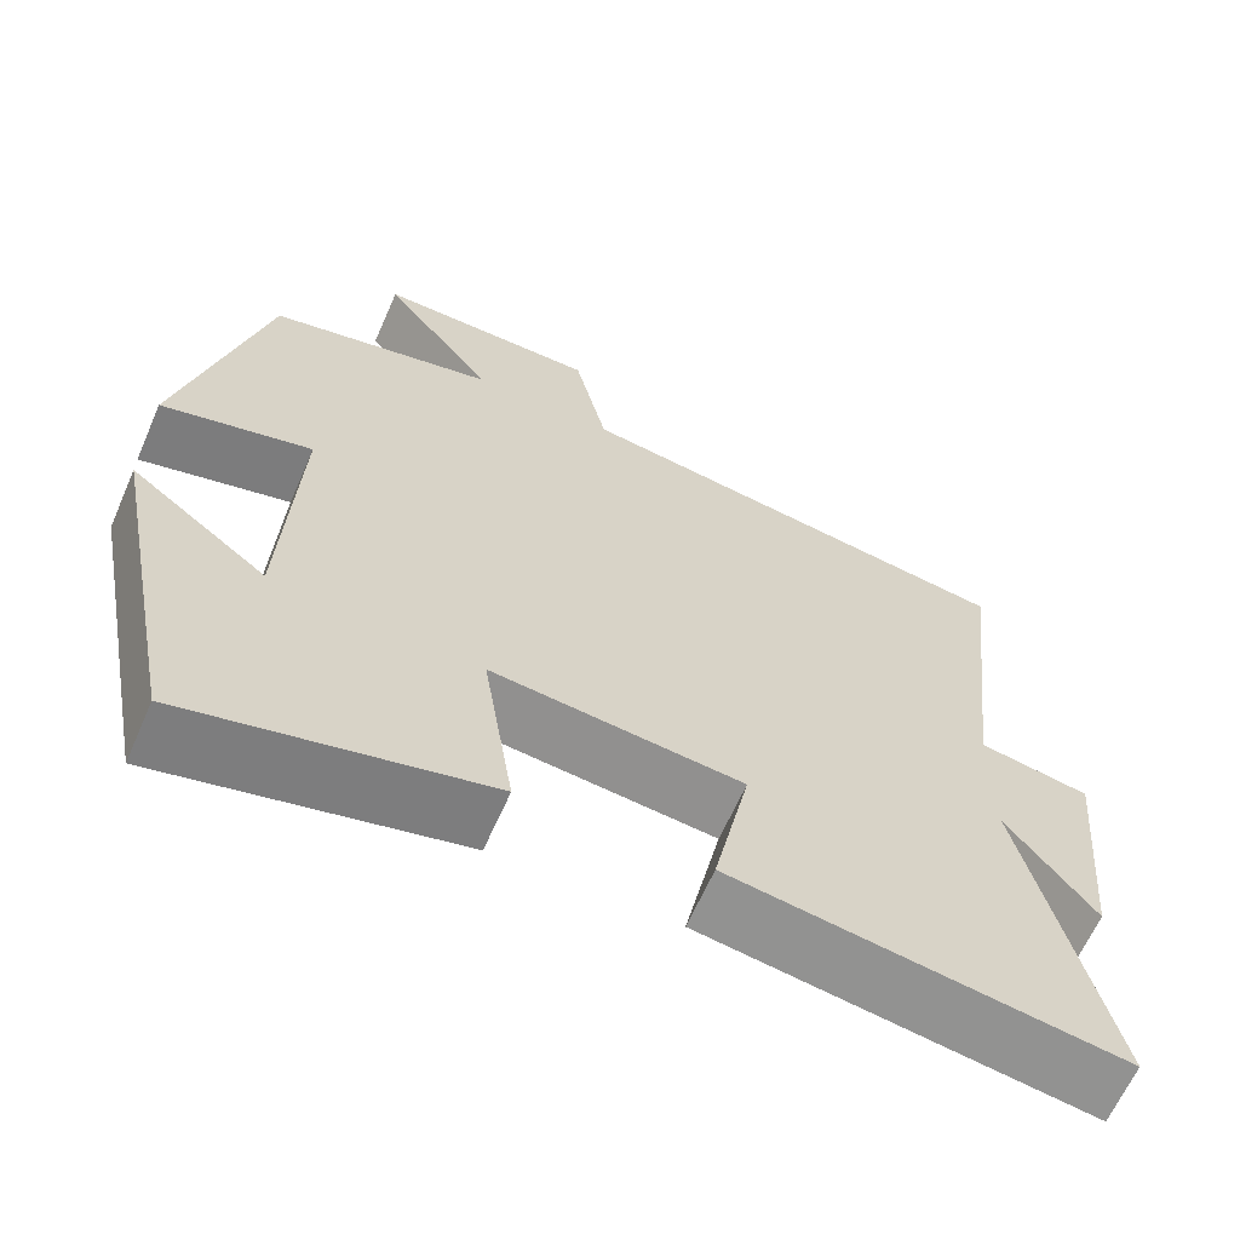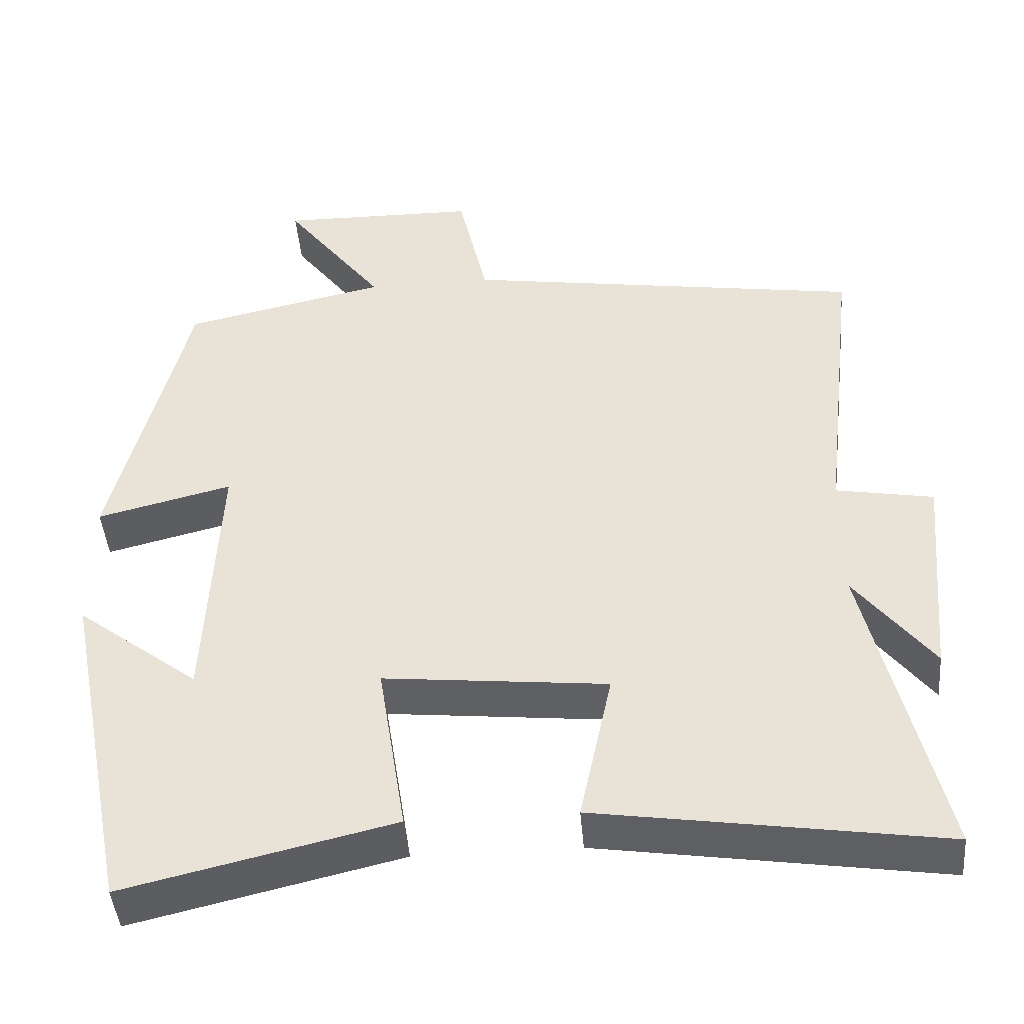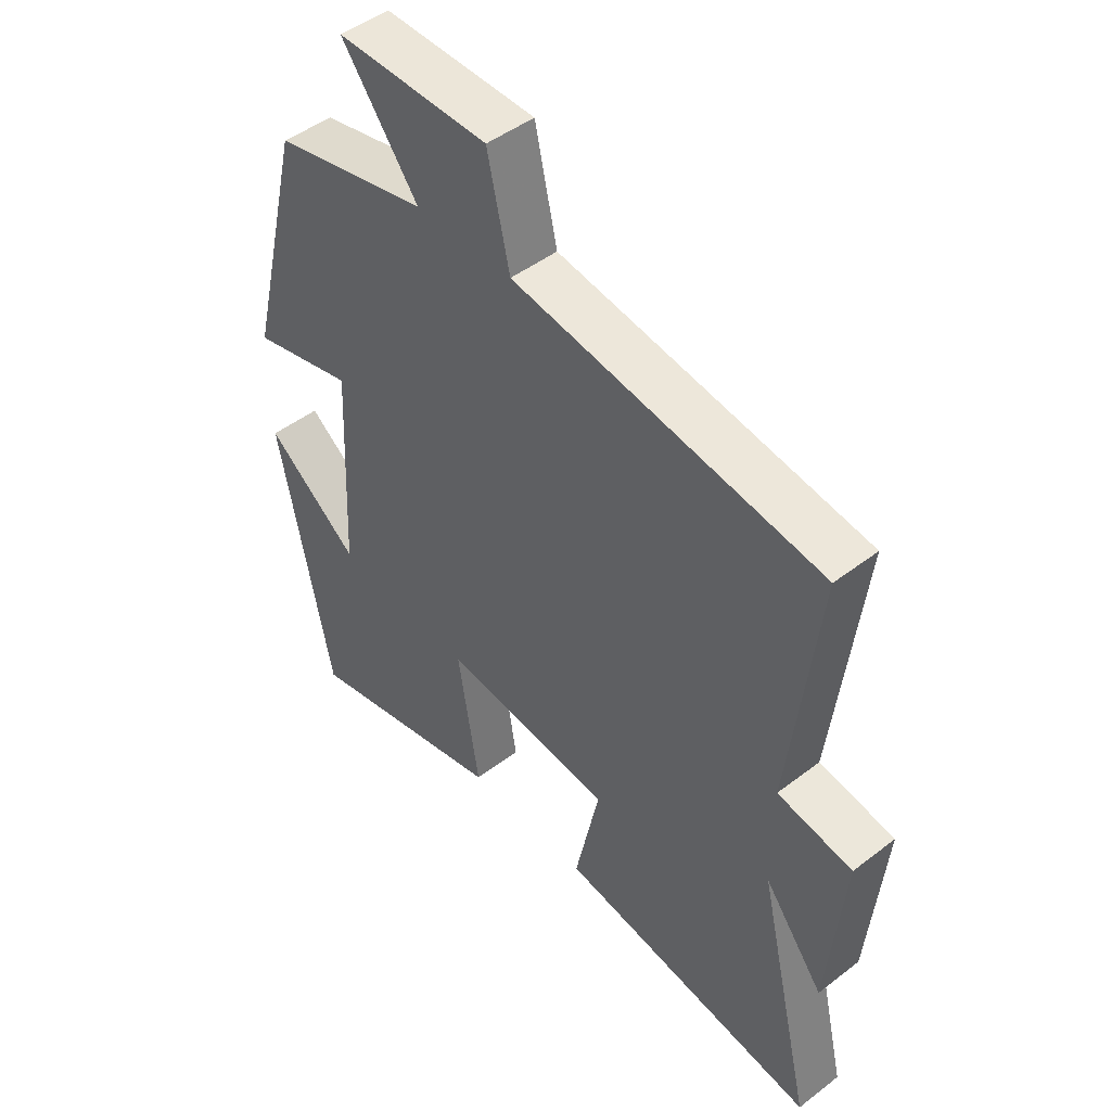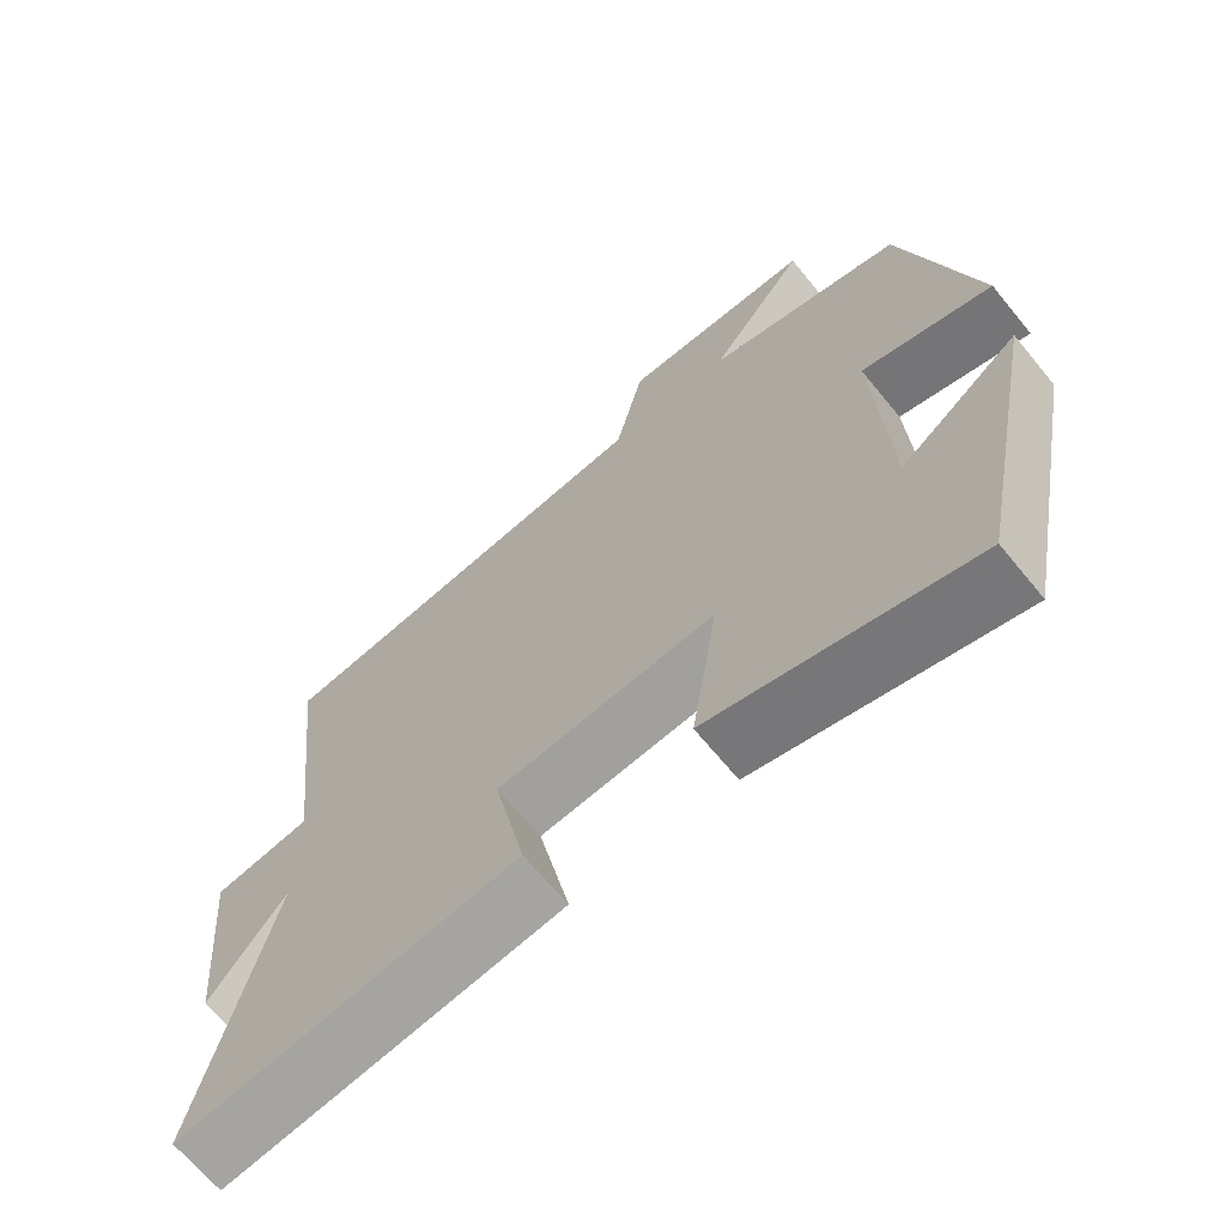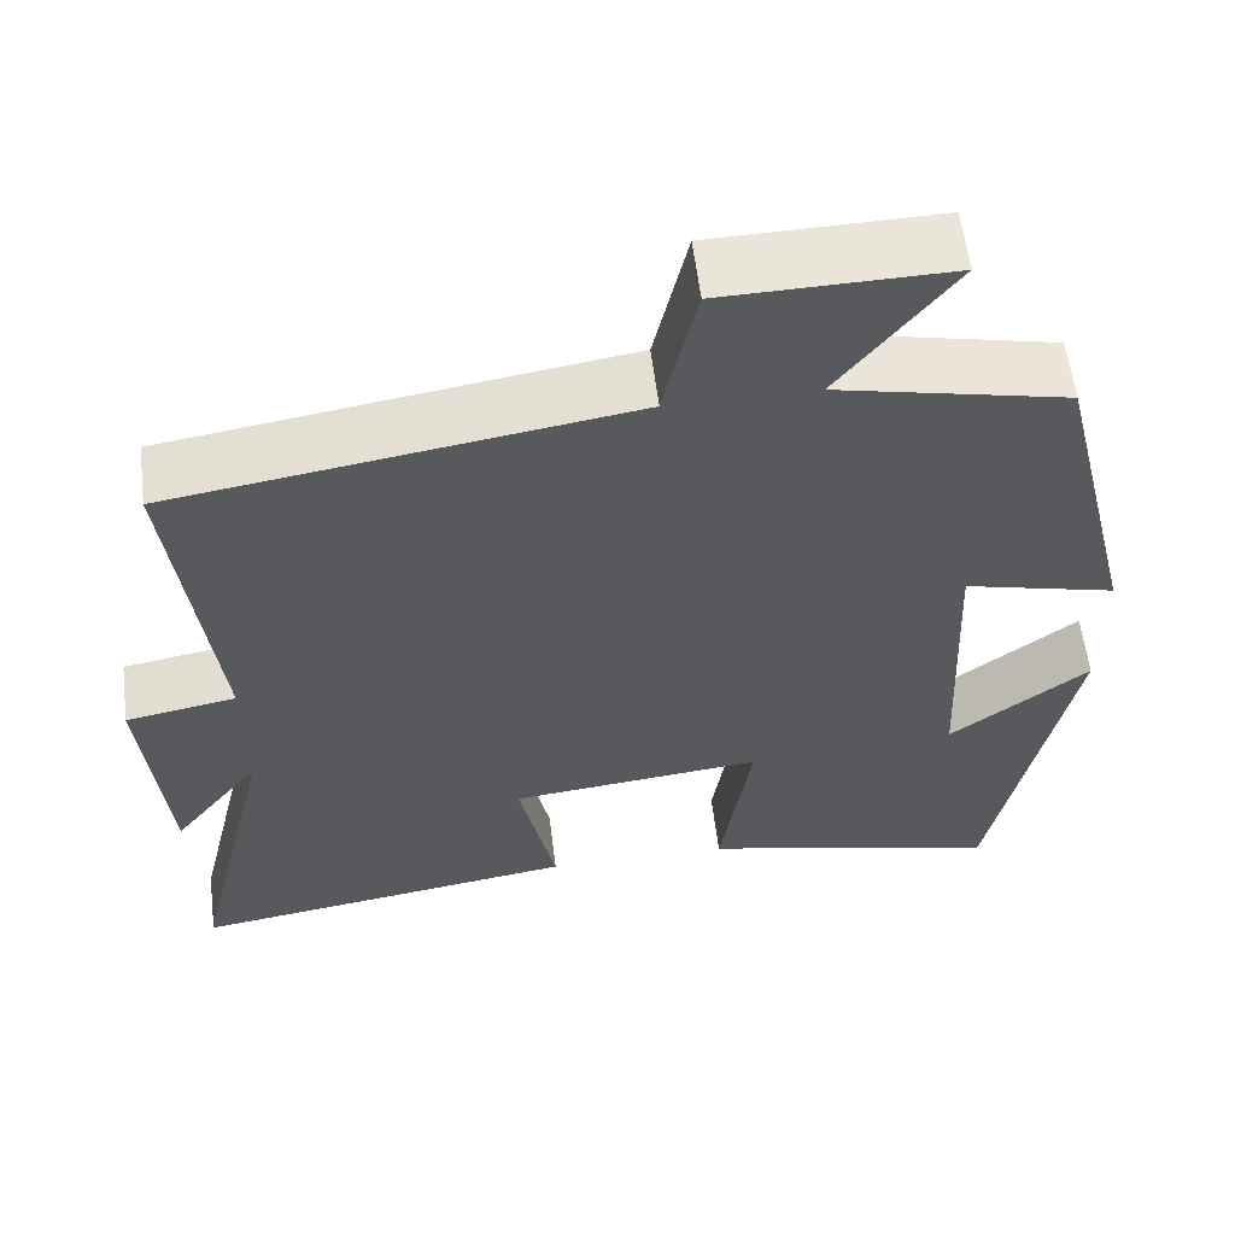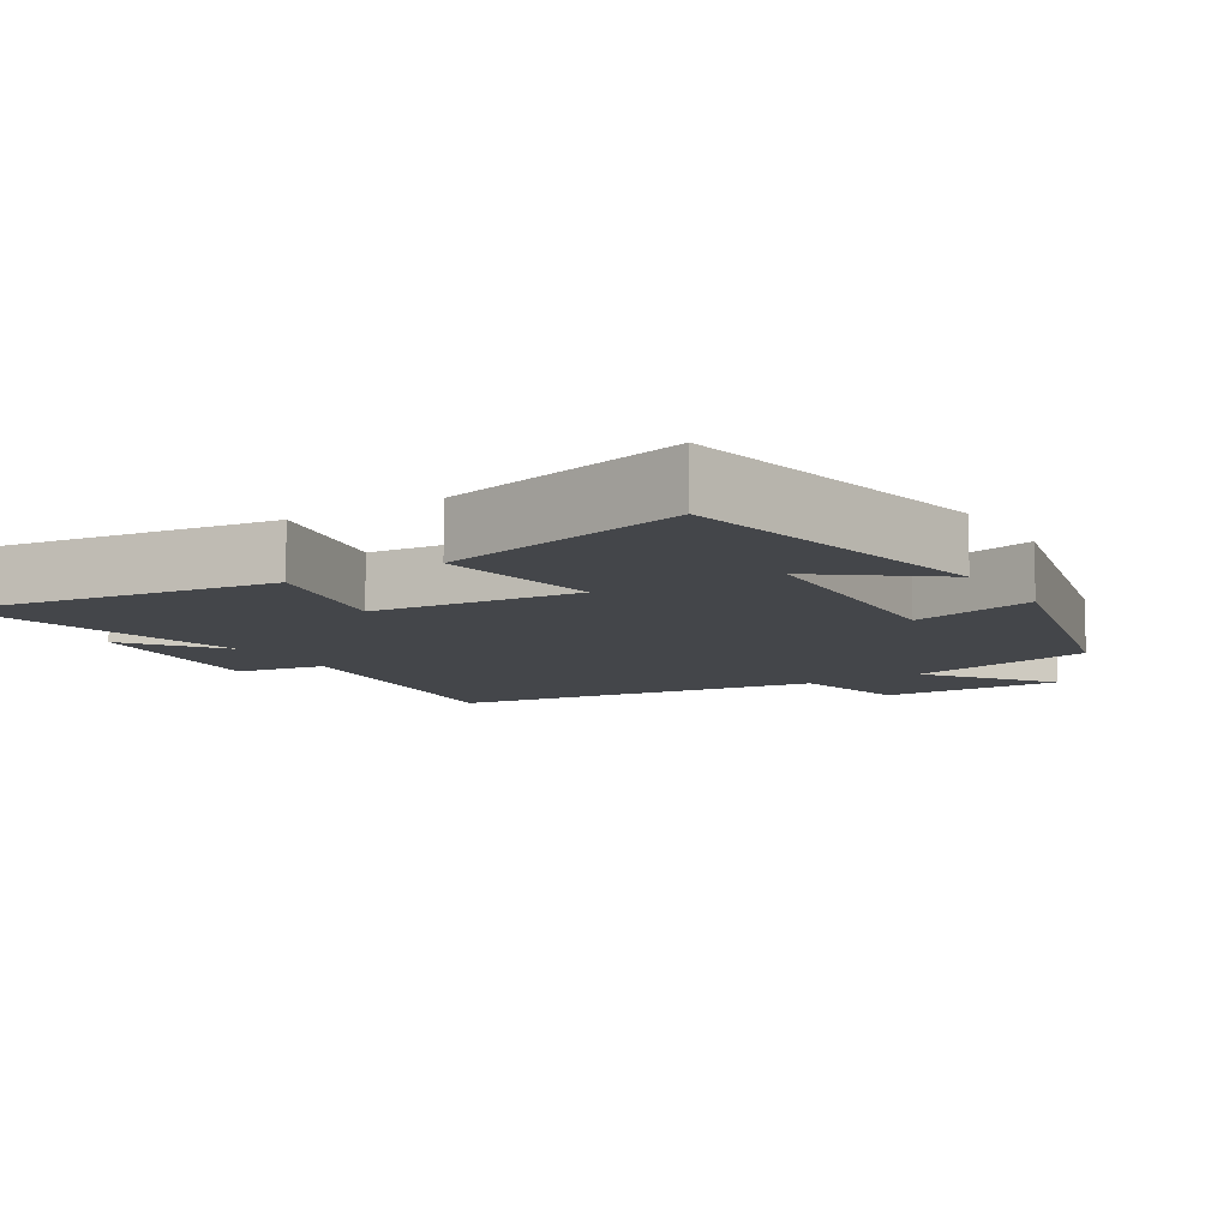
<metadata>
{"format":"obj","ext":"obj","renderer":"f3d","projection":"perspective","resolution":1024,"background":"white","views":[{"elev":-64.2,"azim":-23.7,"up":"+Z"},{"elev":-44.7,"azim":4.8,"up":"+Z"},{"elev":47.1,"azim":49.0,"up":"+Z"},{"elev":-67.4,"azim":-140.6,"up":"+Z"},{"elev":58.9,"azim":173.0,"up":"+Z"},{"elev":-9.6,"azim":-148.1,"up":"+Y"}]}
</metadata>
<code>
v -0.404 0.07 0.441
v -0.14 0.07 0.5
v -0.27 0.07 0.672
v -0.012 0.07 0.668
v 0.026 0.07 0.5
v 0.547 0.07 0.42
v 0.5 0.07 0.015
v 0.627 0.07 -0.008
v 0.601 0.07 -0.29
v 0.5 0.07 -0.159
v 0.595 0.07 -0.568
v 0.148 0.07 -0.5
v 0.19 0.07 -0.302
v -0.1 0.07 -0.272
v -0.064 0.07 -0.5
v -0.411 0.07 -0.582
v -0.5 0.07 -0.134
v -0.341 0.07 -0.256
v -0.325 0.07 0.092
v -0.5 0.07 0.048
v -0.404 0 0.441
v -0.14 0 0.5
v -0.27 0 0.672
v -0.012 0 0.668
v 0.026 0 0.5
v 0.547 0 0.42
v 0.5 0 0.015
v 0.627 0 -0.008
v 0.601 0 -0.29
v 0.5 0 -0.159
v 0.595 0 -0.568
v 0.148 0 -0.5
v 0.19 0 -0.302
v -0.1 0 -0.272
v -0.064 0 -0.5
v -0.411 0 -0.582
v -0.5 0 -0.134
v -0.341 0 -0.256
v -0.325 0 0.092
v -0.5 0 0.048
f 19 20 1 2
f 18 19 2
f 15 16 17 18
f 14 15 18
f 14 18 2
f 13 14 2
f 10 11 12 13
f 10 13 2
f 7 8 9 10
f 7 10 2 3
f 5 6 7
f 5 7 3
f 3 4 5
f 22 21 40 39
f 22 39 38
f 38 37 36 35
f 38 35 34
f 22 38 34
f 22 34 33
f 33 32 31 30
f 22 33 30
f 30 29 28 27
f 23 22 30 27
f 27 26 25
f 23 27 25
f 25 24 23
f 1 21 22 2
f 2 22 23 3
f 3 23 24 4
f 4 24 25 5
f 5 25 26 6
f 6 26 27 7
f 7 27 28 8
f 8 28 29 9
f 9 29 30 10
f 10 30 31 11
f 11 31 32 12
f 12 32 33 13
f 13 33 34 14
f 14 34 35 15
f 15 35 36 16
f 16 36 37 17
f 17 37 38 18
f 18 38 39 19
f 19 39 40 20
f 20 40 21 1

</code>
